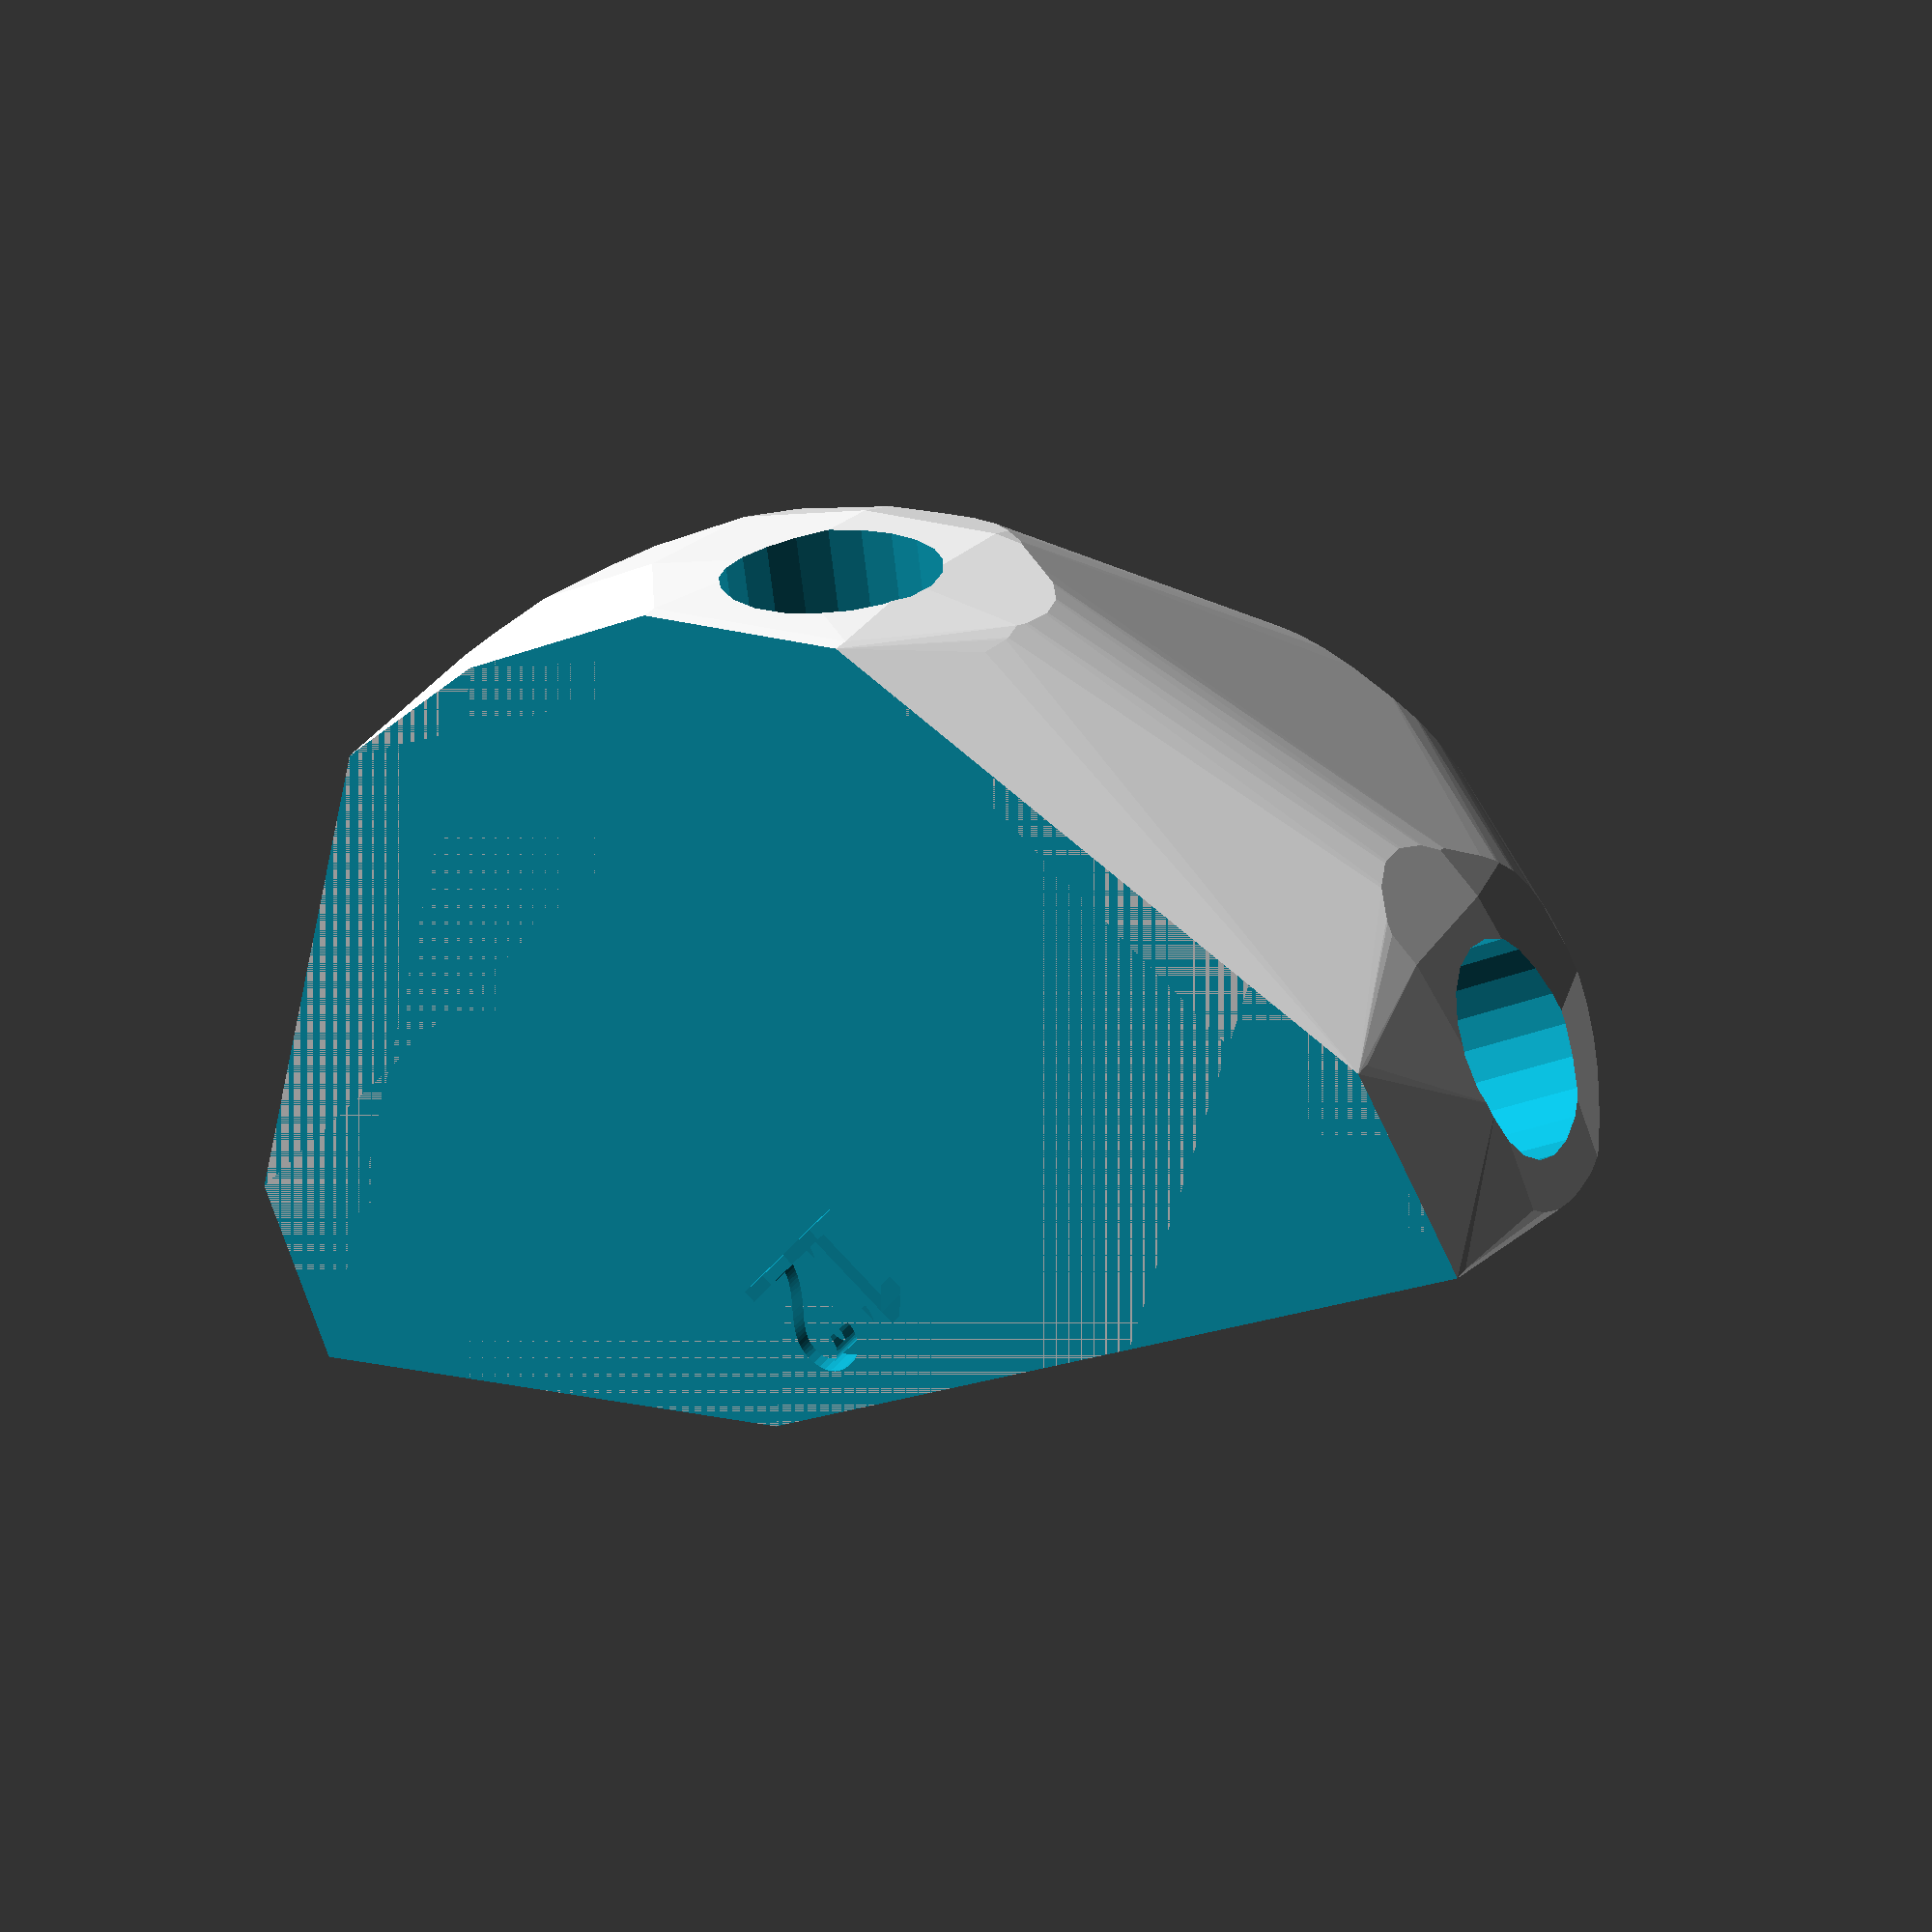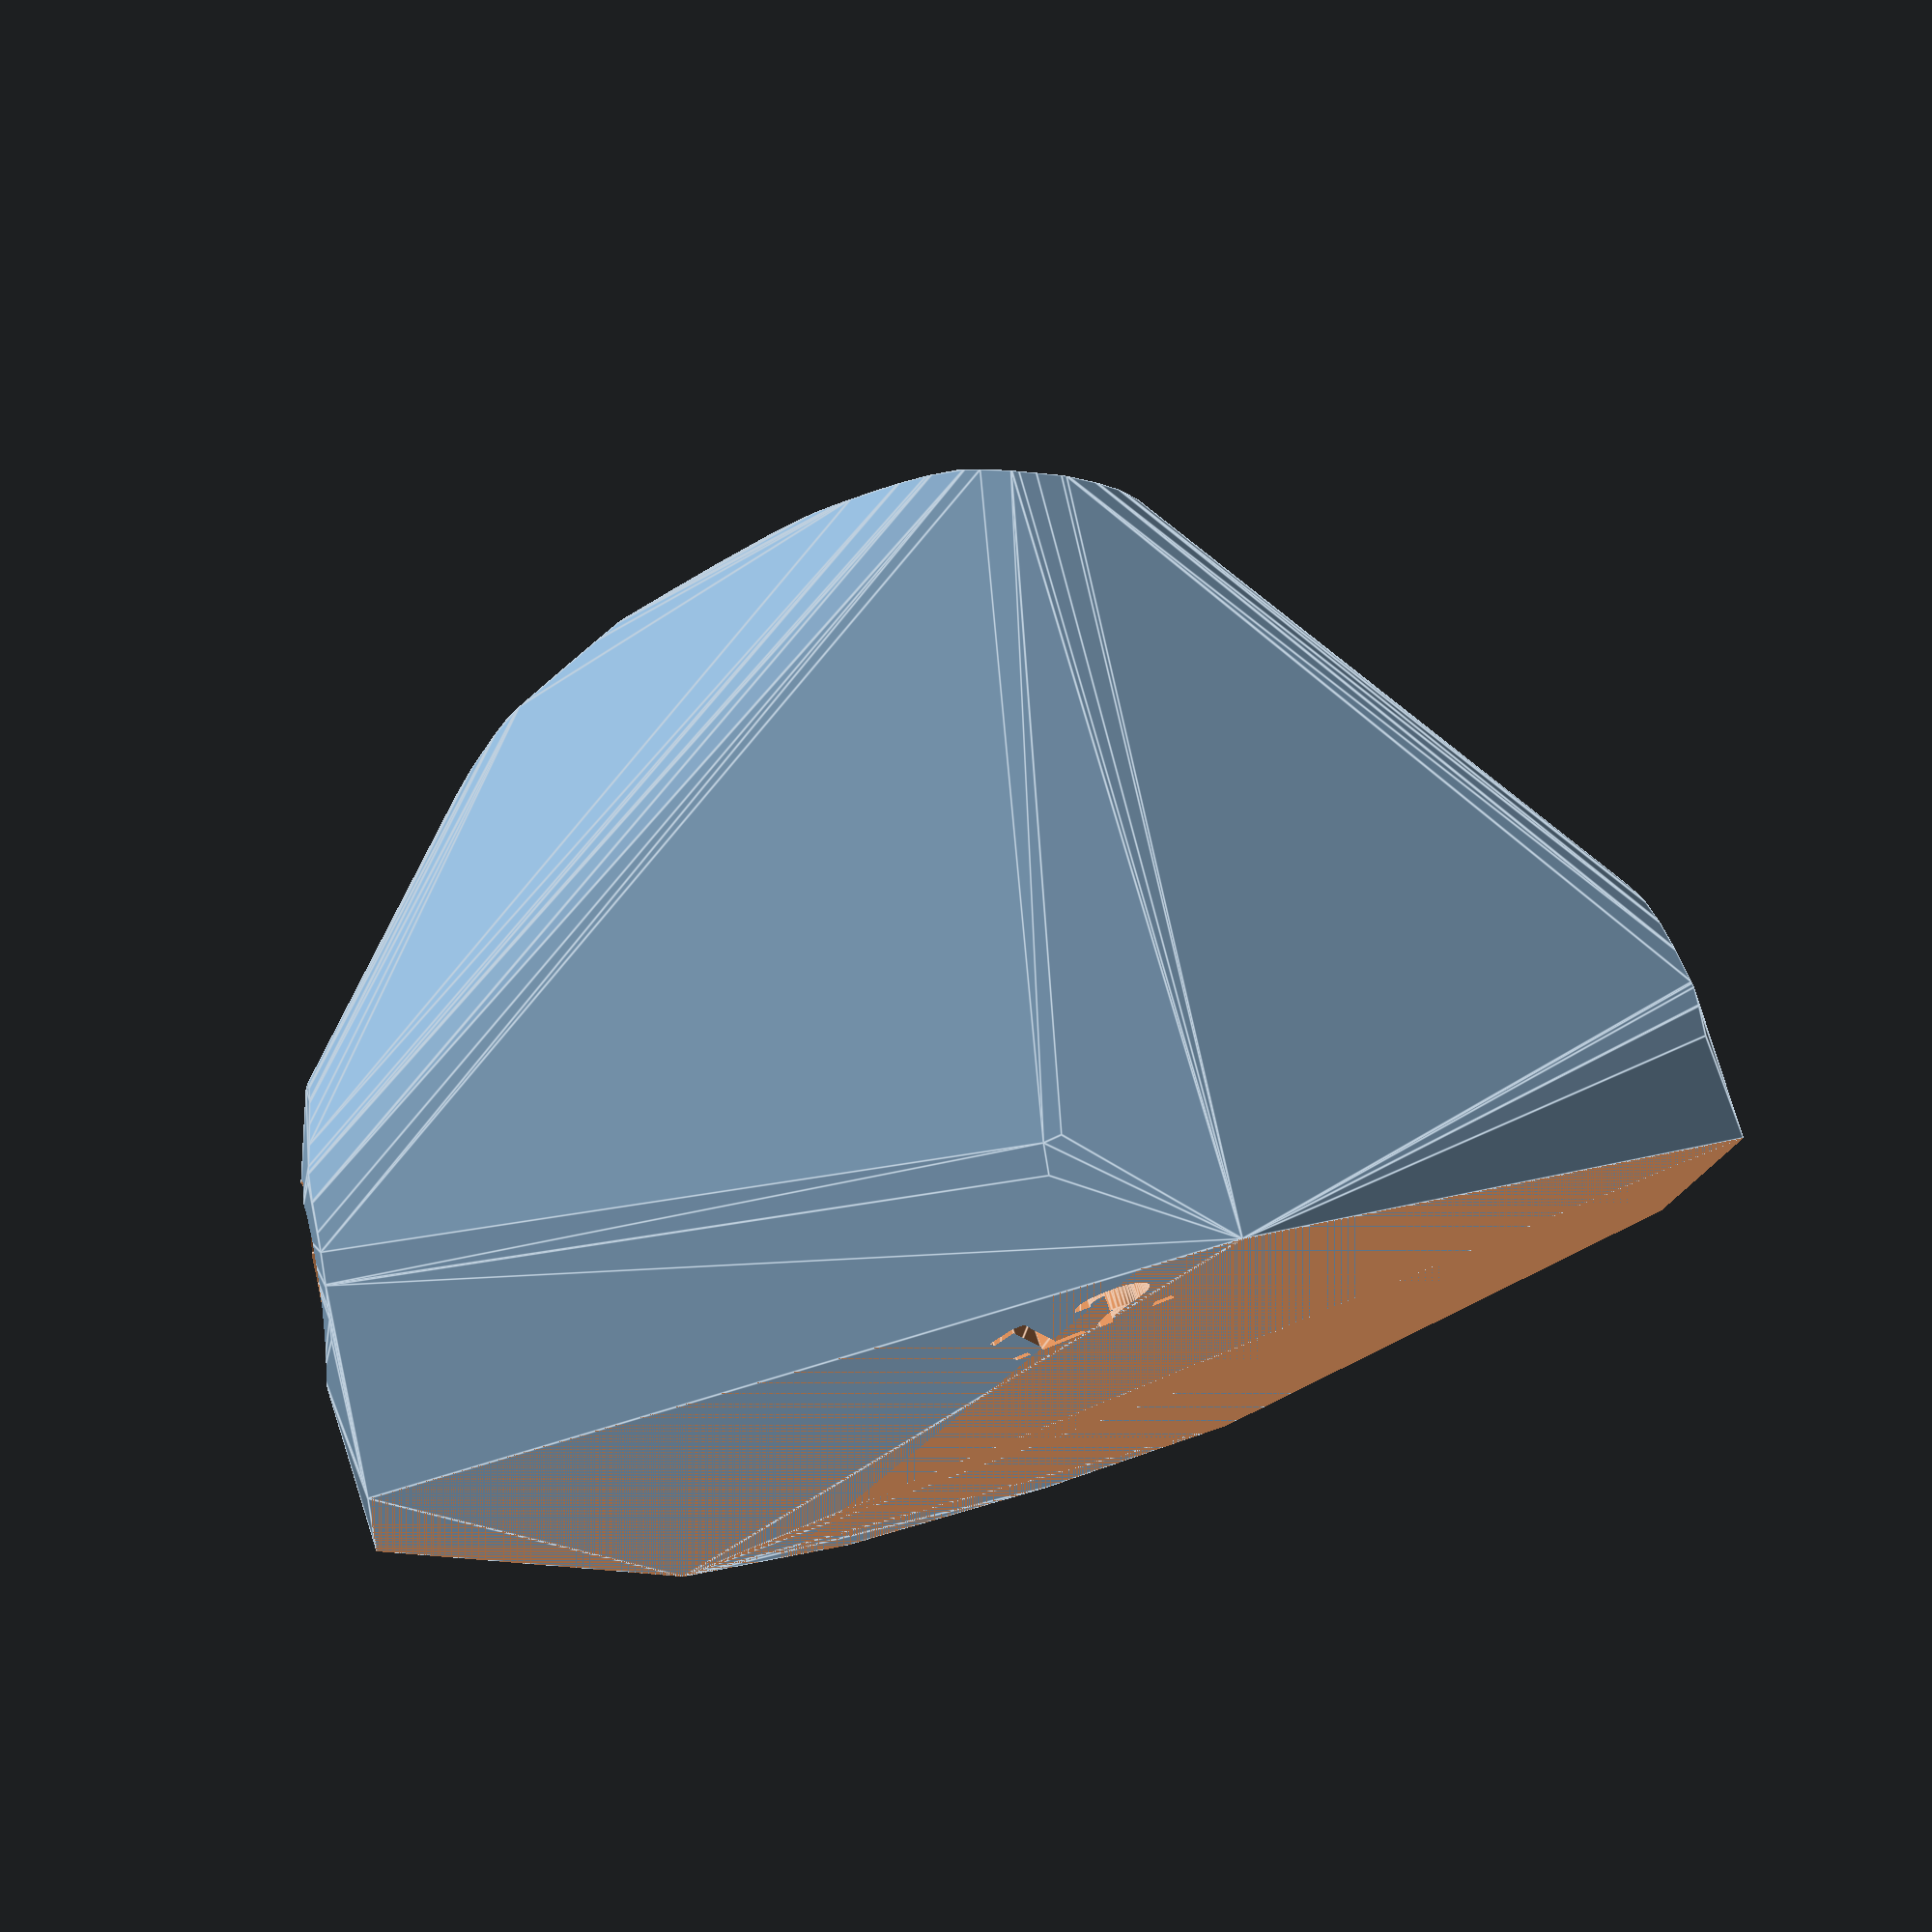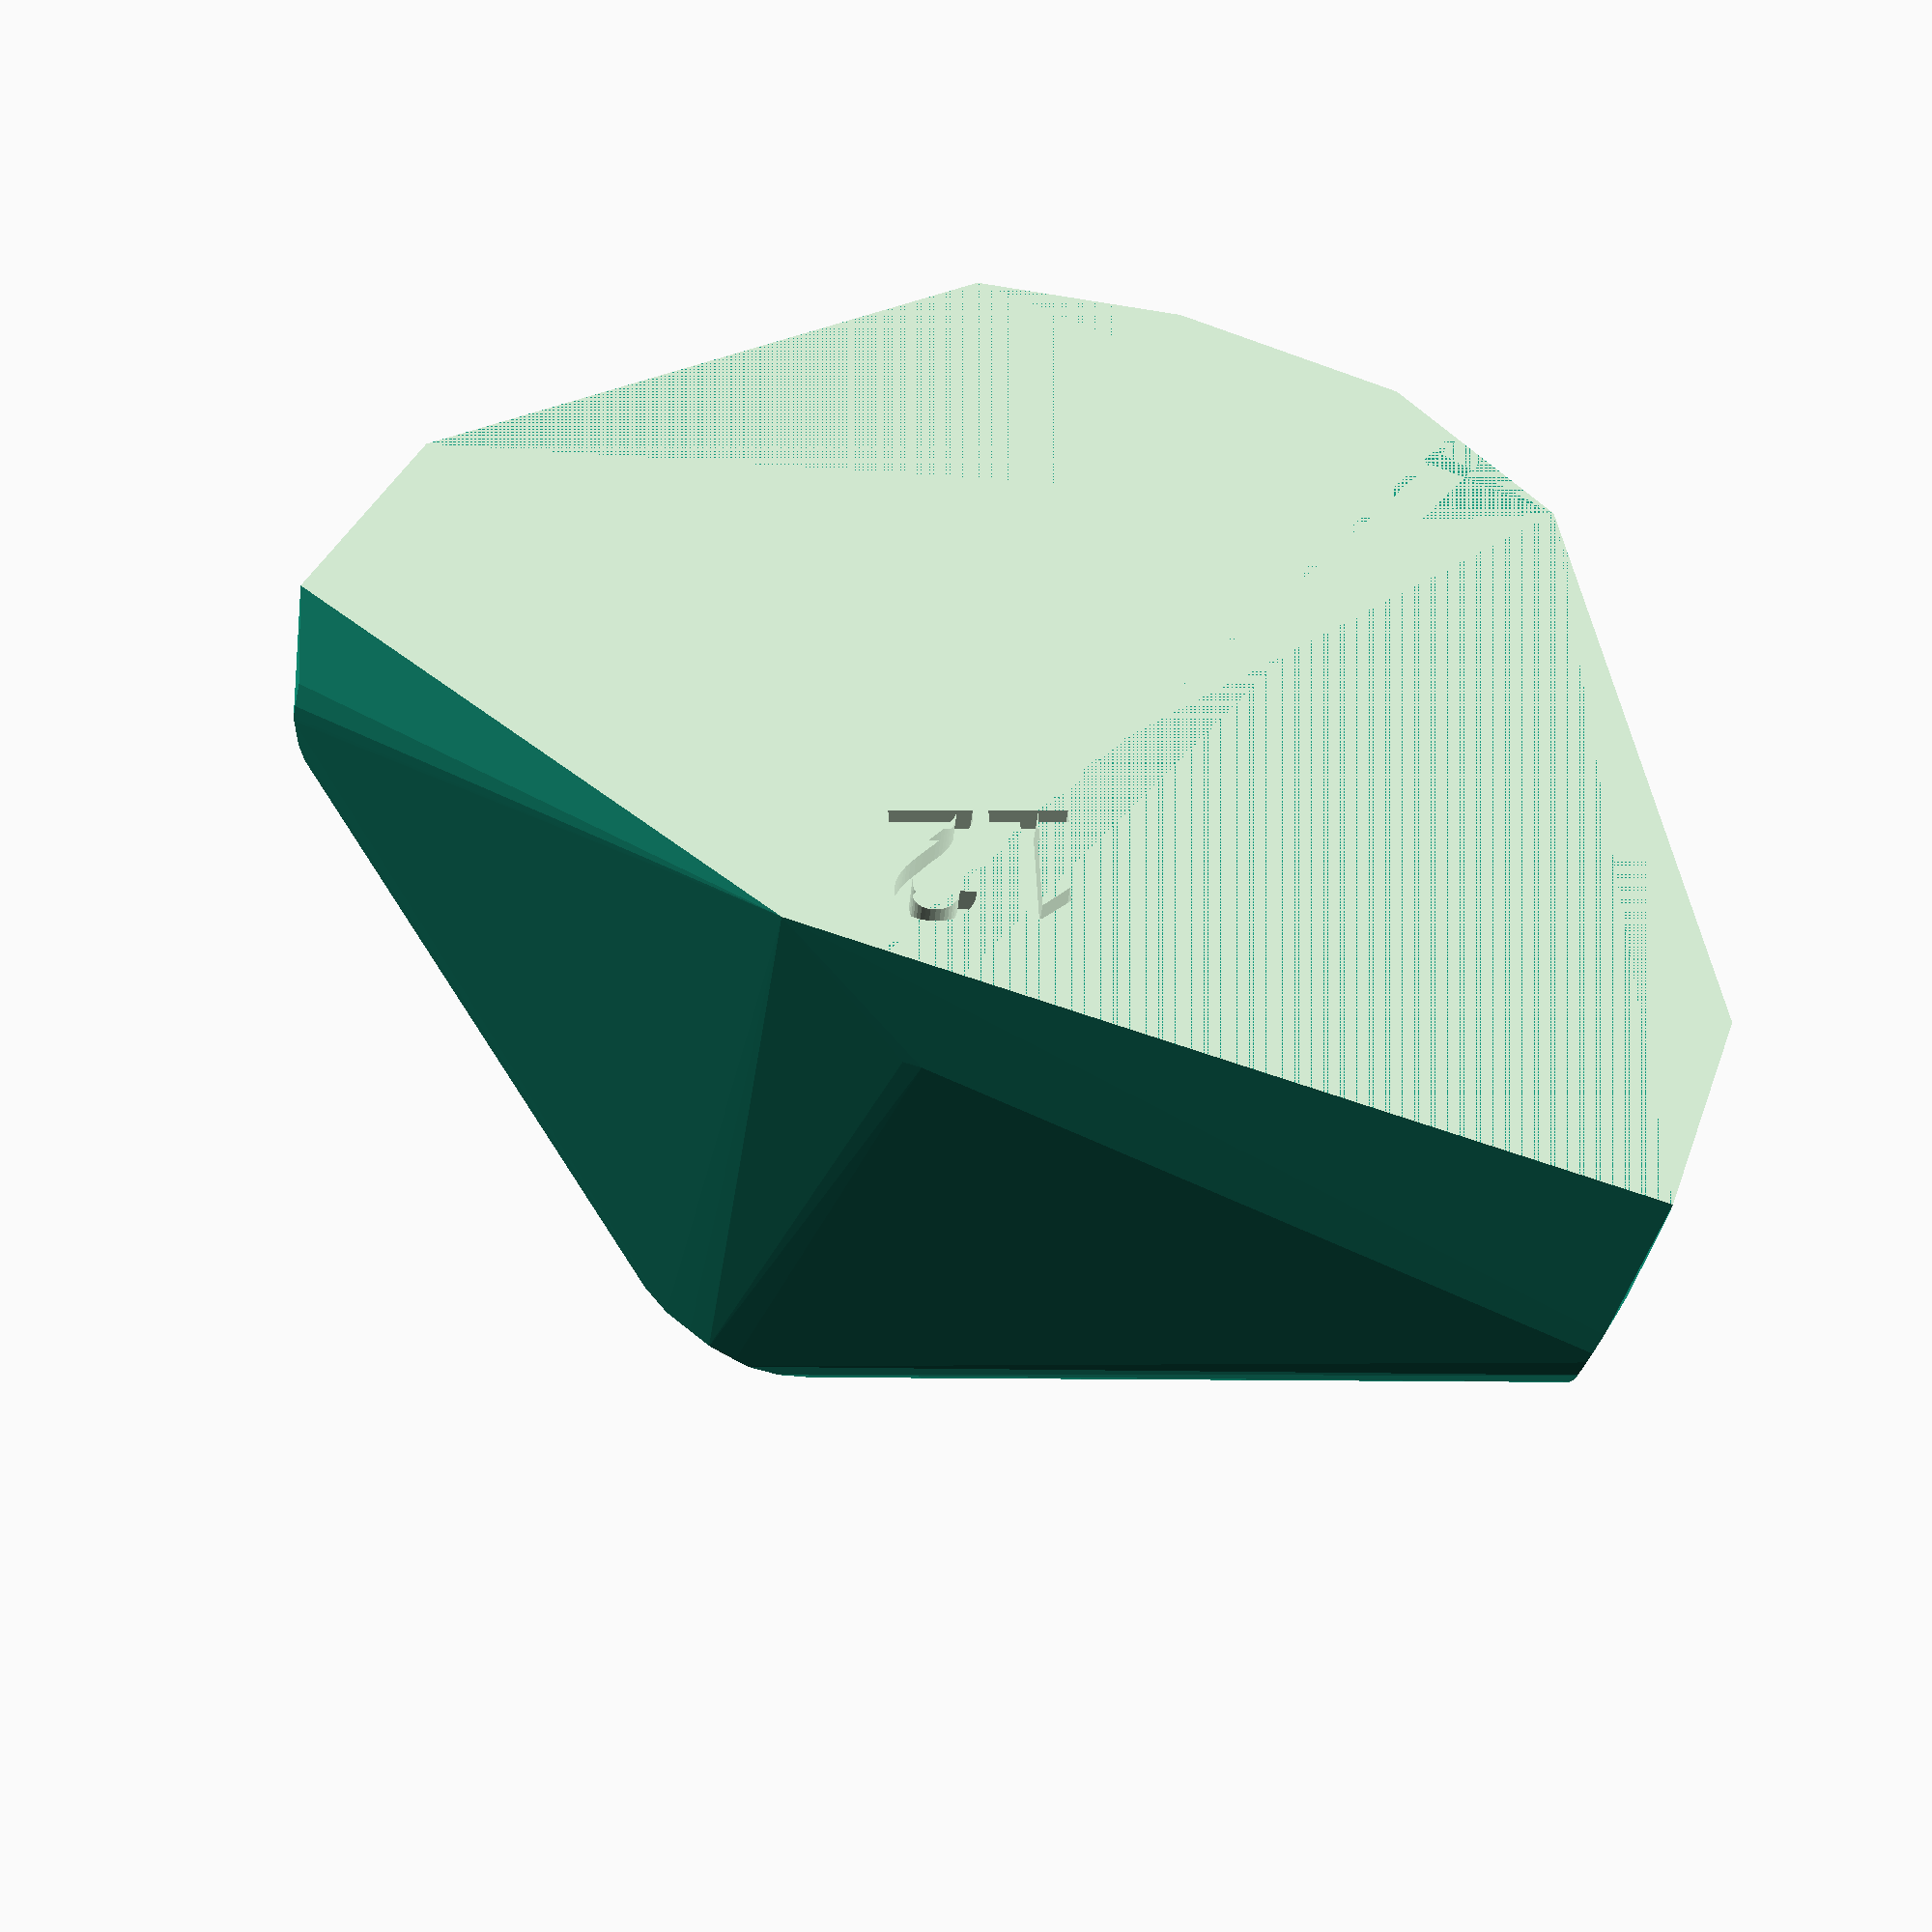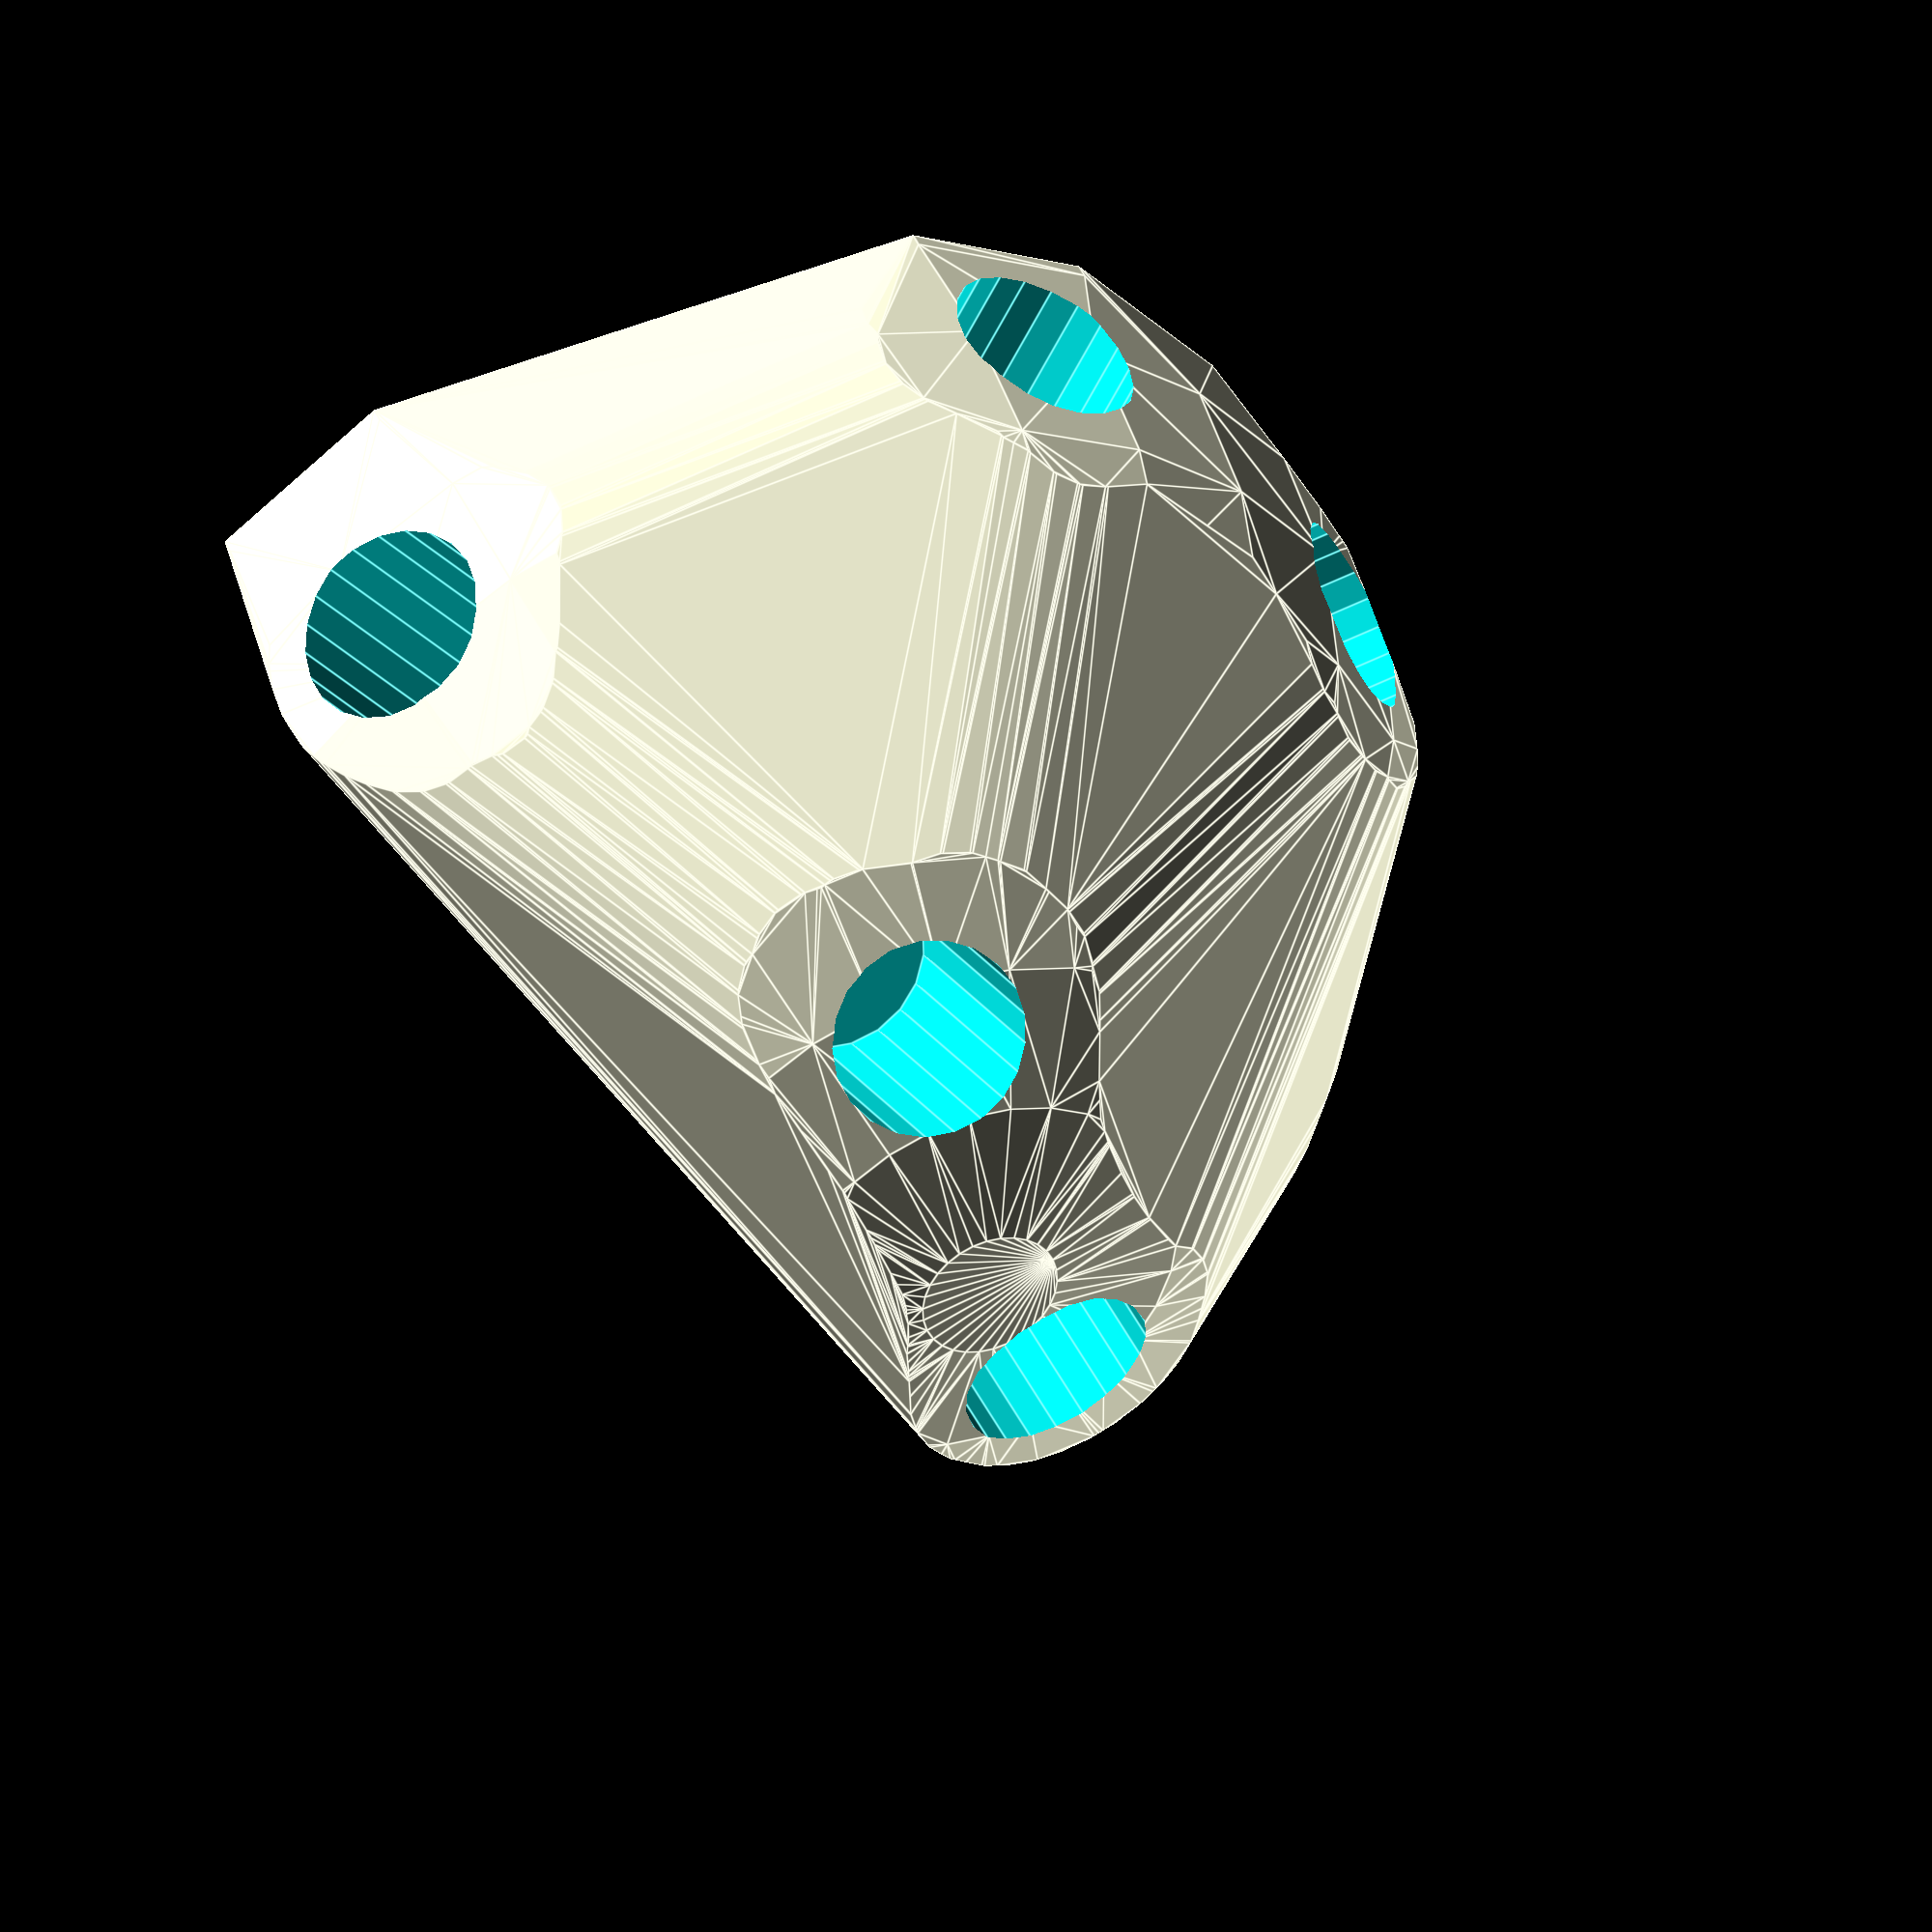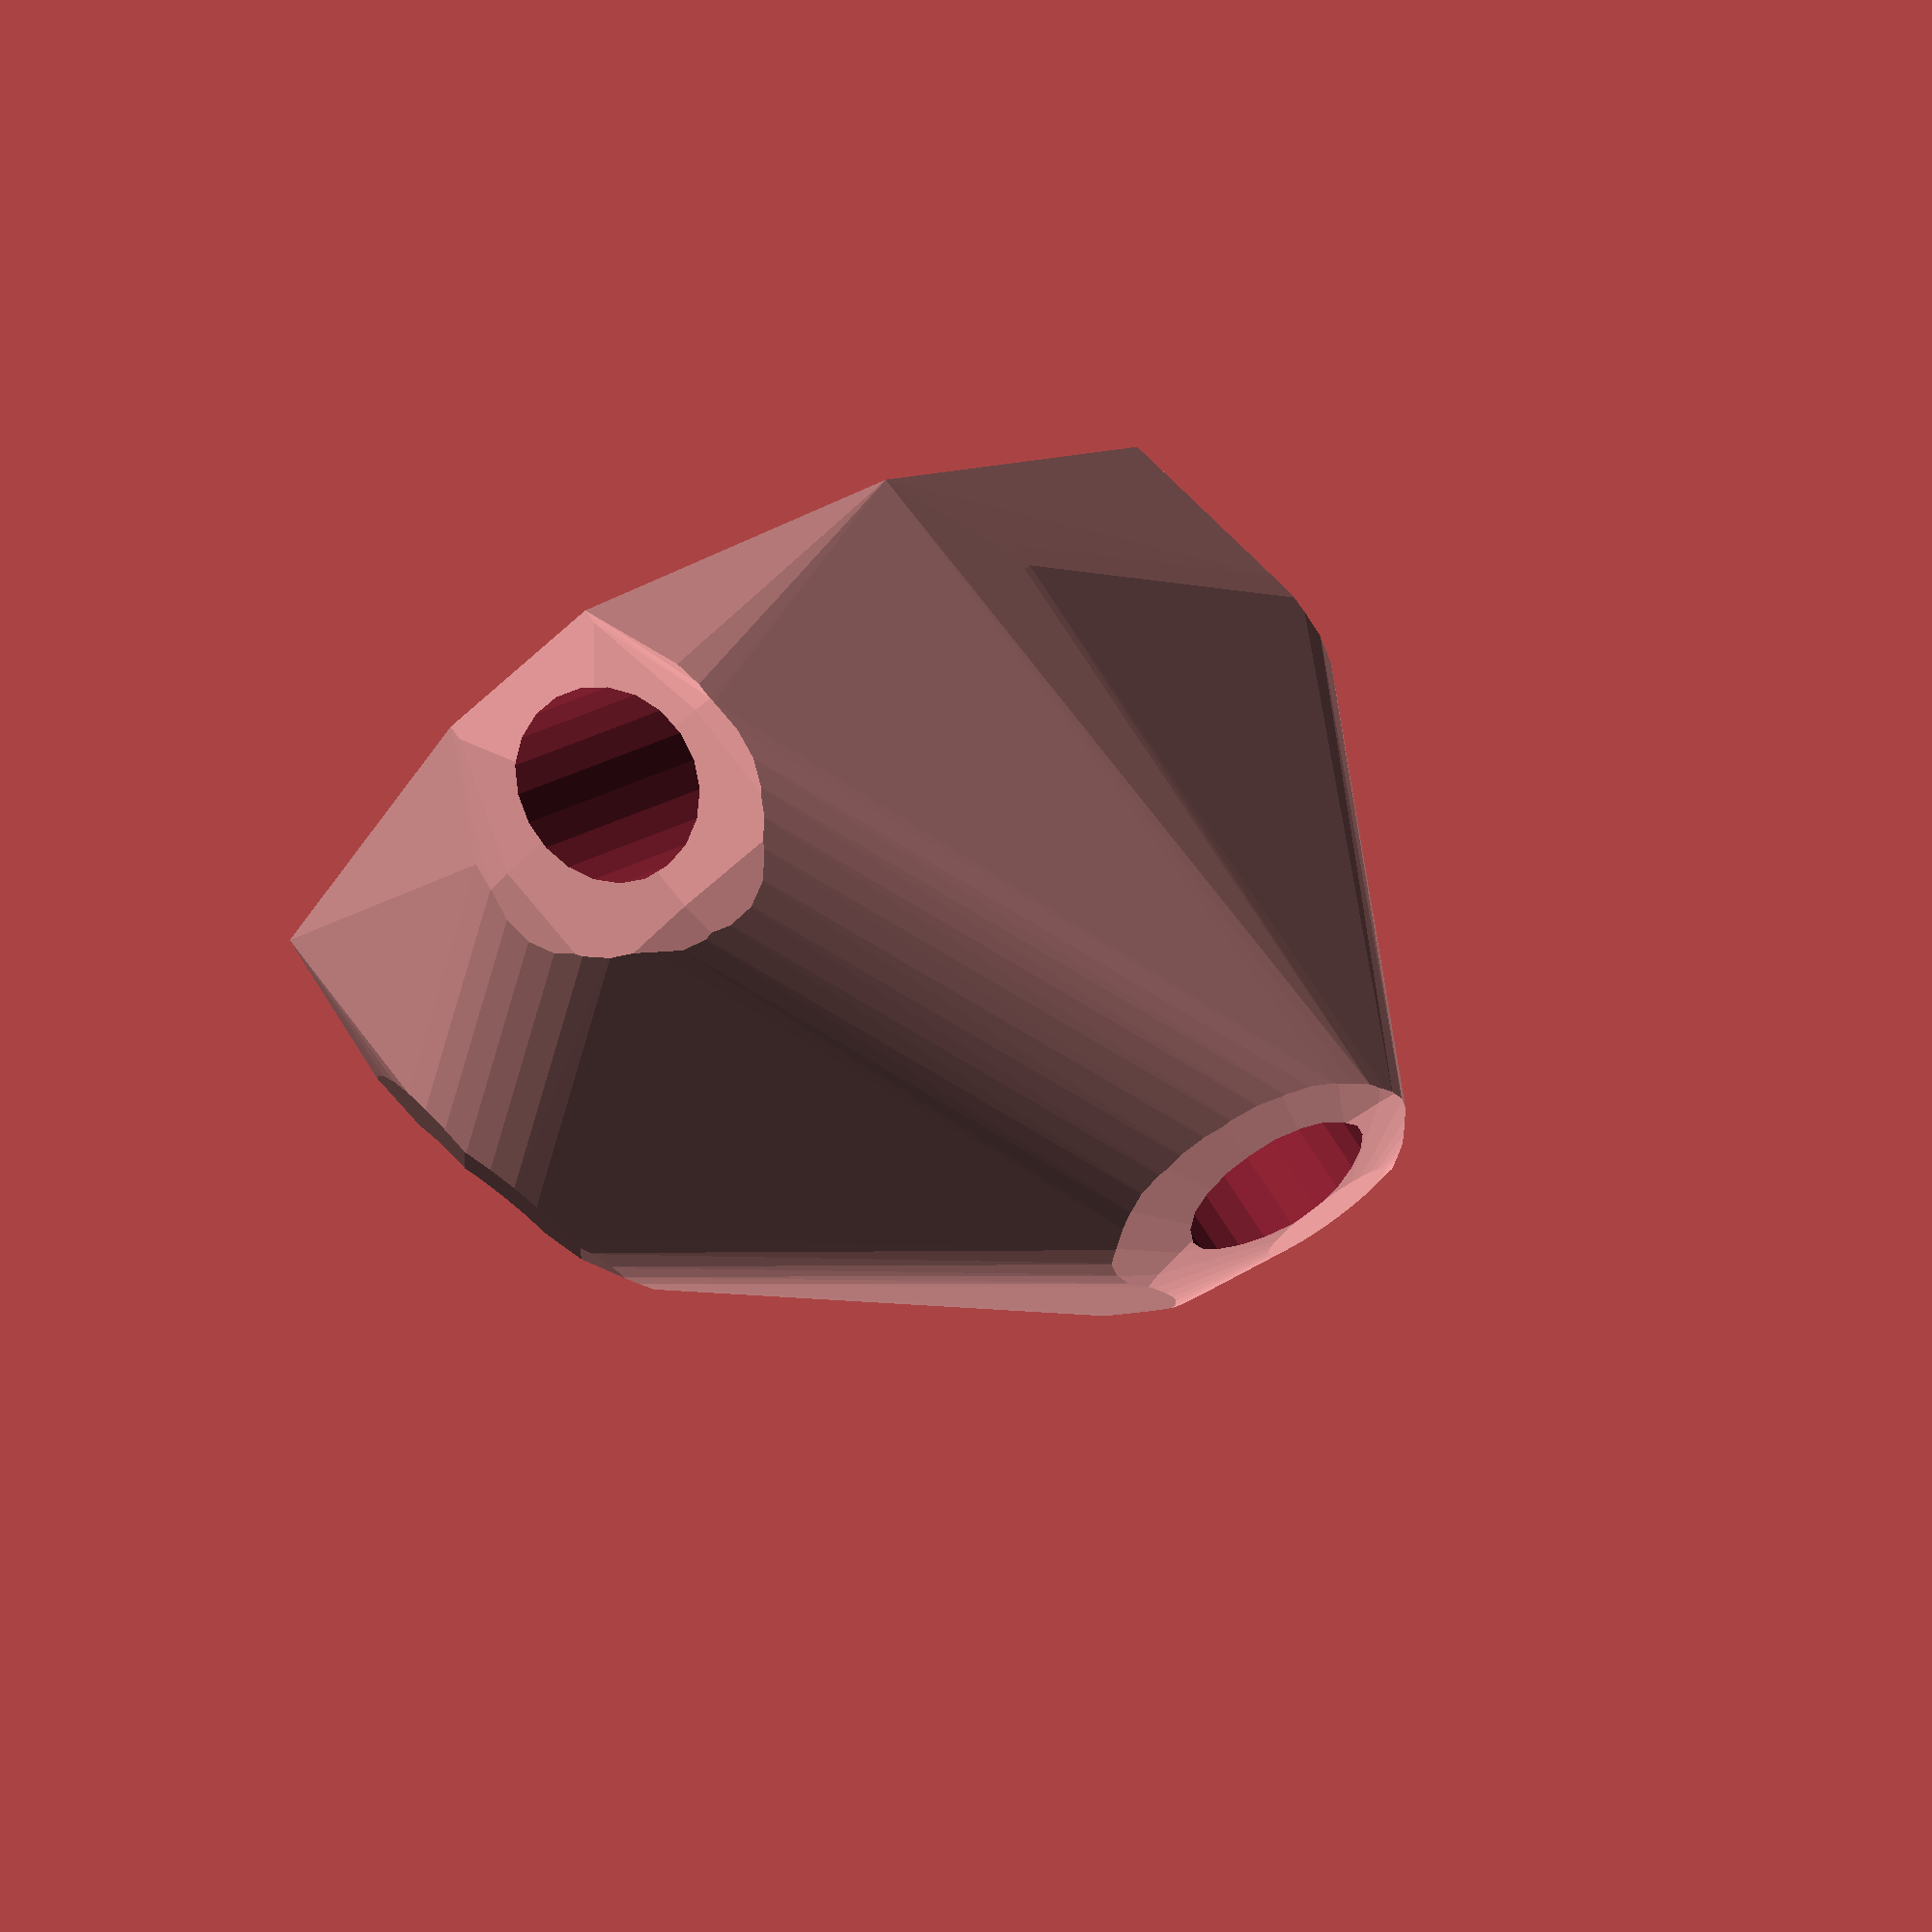
<openscad>


difference() {
	difference() {
		difference() {
			hull() {
				union() {
					union() {
						rotate(a = -7.5729583416, v = [0, 0, 1]) {
							translate(v = [0, -6.6000000000, 0]) {
								cube(size = [19.4319737701, 13.2000000000, 1]);
							}
						}
						rotate(a = -78.9712377941, v = [0, 0, 1]) {
							translate(v = [0, -6.6000000000, 0]) {
								cube(size = [43.8005218708, 13.2000000000, 1]);
							}
						}
						rotate(a = 22.9144796749, v = [0, 0, 1]) {
							translate(v = [0, -6.6000000000, 0]) {
								cube(size = [44.6220590550, 13.2000000000, 1]);
							}
						}
						rotate(a = -43.1928547717, v = [0, 0, 1]) {
							translate(v = [0, -6.6000000000, 0]) {
								cube(size = [45.0000000000, 13.2000000000, 1]);
							}
						}
						rotate(a = -165.3847464562, v = [0, 0, 1]) {
							translate(v = [0, -6.6000000000, 0]) {
								cube(size = [10.9102442723, 13.2000000000, 1]);
							}
						}
						rotate(a = -145.1891744331, v = [0, 0, 1]) {
							translate(v = [0, -6.6000000000, 0]) {
								cube(size = [45.0000000000, 13.2000000000, 1]);
							}
						}
					}
					translate(v = [0, 0, 9.6000062636]) {
						intersection() {
							hull() {
								rotate(a = 25.5831723663, v = [0.0569100521, 0.4280543244, -0.0000004850]) {
									cylinder(h = 45, r = 9.6000000000);
								}
								rotate(a = 76.7414666516, v = [0.9553687195, 0.1862023528, -0.0000011416]) {
									cylinder(h = 45, r = 9.6000000000);
								}
								rotate(a = 82.5689161548, v = [-0.3860865229, 0.9133509858, -0.0000005273]) {
									cylinder(h = 45, r = 9.6000000000);
								}
								rotate(a = 89.9999971892, v = [0.6844561926, 0.7290539901, -0.0000014135]) {
									cylinder(h = 45, r = 9.6000000000);
								}
								rotate(a = 14.0312489648, v = [0.0611776137, -0.2346056570, 0.0000001734]) {
									cylinder(h = 45, r = 9.6000000000);
								}
								rotate(a = 90.0000877256, v = [0.5708687069, -0.8210413628, 0.0000002502]) {
									cylinder(h = 45, r = 9.6000000000);
								}
							}
							sphere(r = 45);
						}
					}
				}
			}
			translate(v = [0, 0, 9.6000062636]) {
				rotate(a = 25.5831723663, v = [0.0569100521, 0.4280543244, -0.0000004850]) {
					translate(v = [0, 0, 20]) {
						cylinder(h = 45, r = 6.6000000000);
					}
				}
				rotate(a = 76.7414666516, v = [0.9553687195, 0.1862023528, -0.0000011416]) {
					translate(v = [0, 0, 20]) {
						cylinder(h = 45, r = 6.6000000000);
					}
				}
				rotate(a = 82.5689161548, v = [-0.3860865229, 0.9133509858, -0.0000005273]) {
					translate(v = [0, 0, 20]) {
						cylinder(h = 45, r = 6.6000000000);
					}
				}
				rotate(a = 89.9999971892, v = [0.6844561926, 0.7290539901, -0.0000014135]) {
					translate(v = [0, 0, 20]) {
						cylinder(h = 45, r = 6.6000000000);
					}
				}
				rotate(a = 14.0312489648, v = [0.0611776137, -0.2346056570, 0.0000001734]) {
					translate(v = [0, 0, 20]) {
						cylinder(h = 45, r = 6.6000000000);
					}
				}
				rotate(a = 90.0000877256, v = [0.5708687069, -0.8210413628, 0.0000002502]) {
					translate(v = [0, 0, 20]) {
						cylinder(h = 45, r = 6.6000000000);
					}
				}
			}
		}
		translate(v = [-100, -100, -100]) {
			cube(size = [200, 200, 100]);
		}
	}
	translate(v = [0, 0, 2]) {
		rotate(a = 180, v = [0, 1, 0]) {
			linear_extrude(height = 3) {
				text(halign = "center", size = 8, text = "12", valign = "center");
			}
		}
	}
}
</openscad>
<views>
elev=147.3 azim=53.7 roll=328.7 proj=p view=solid
elev=109.0 azim=198.3 roll=17.8 proj=p view=edges
elev=211.5 azim=3.0 roll=4.3 proj=p view=wireframe
elev=139.3 azim=75.2 roll=201.1 proj=o view=edges
elev=100.7 azim=269.6 roll=215.6 proj=o view=solid
</views>
